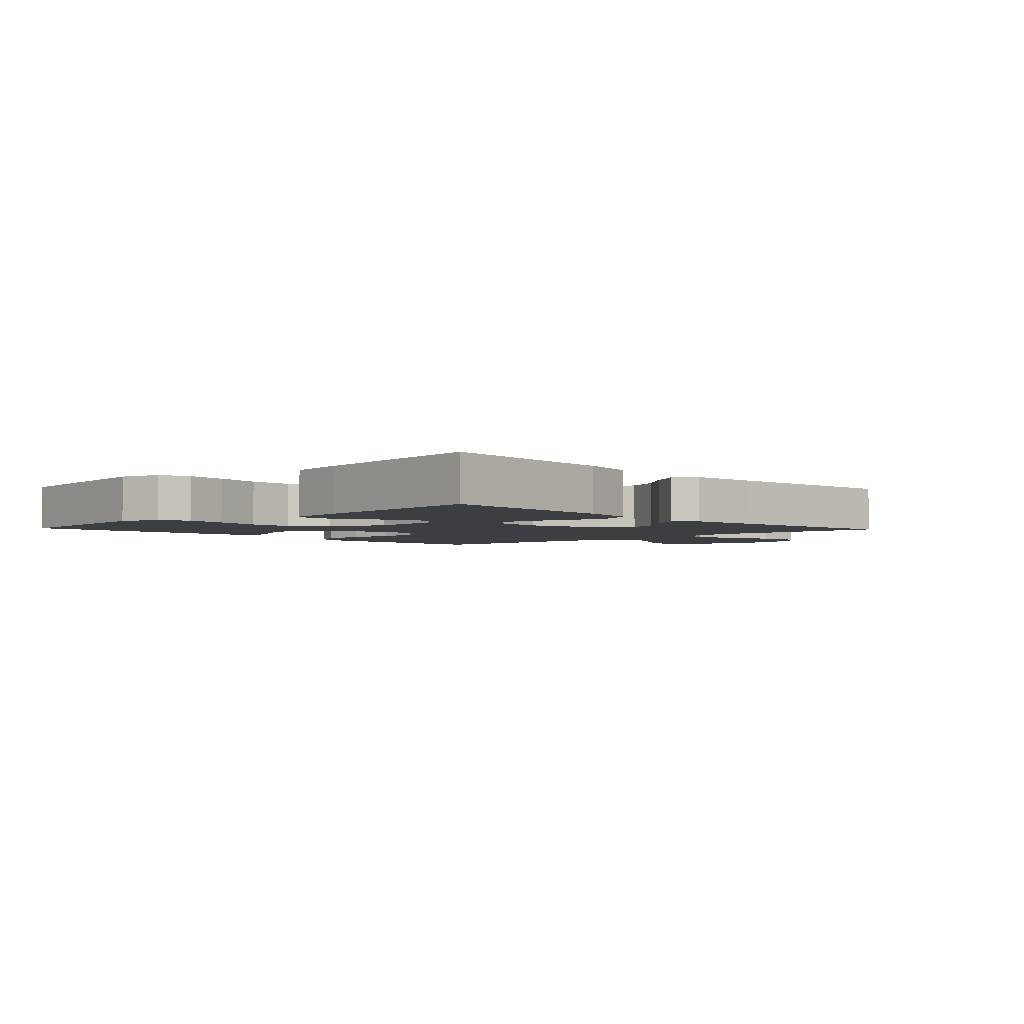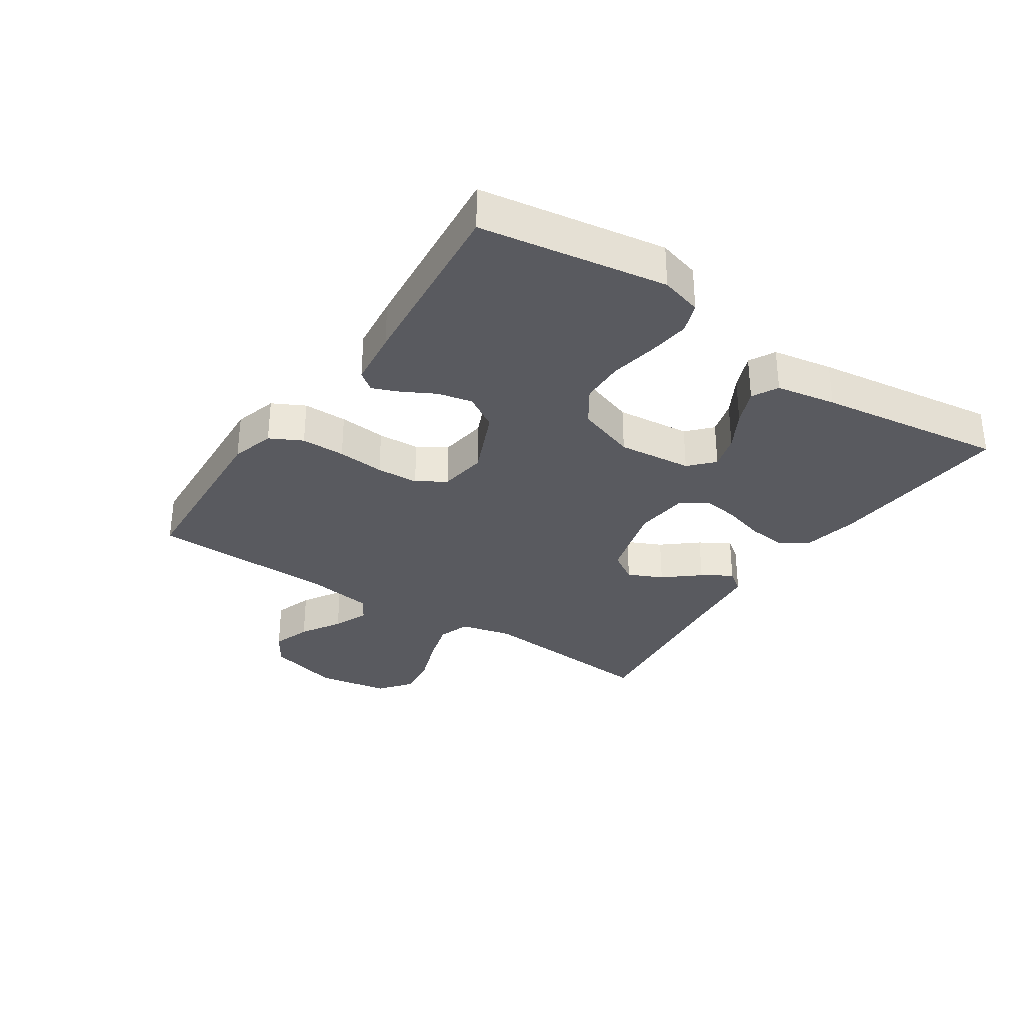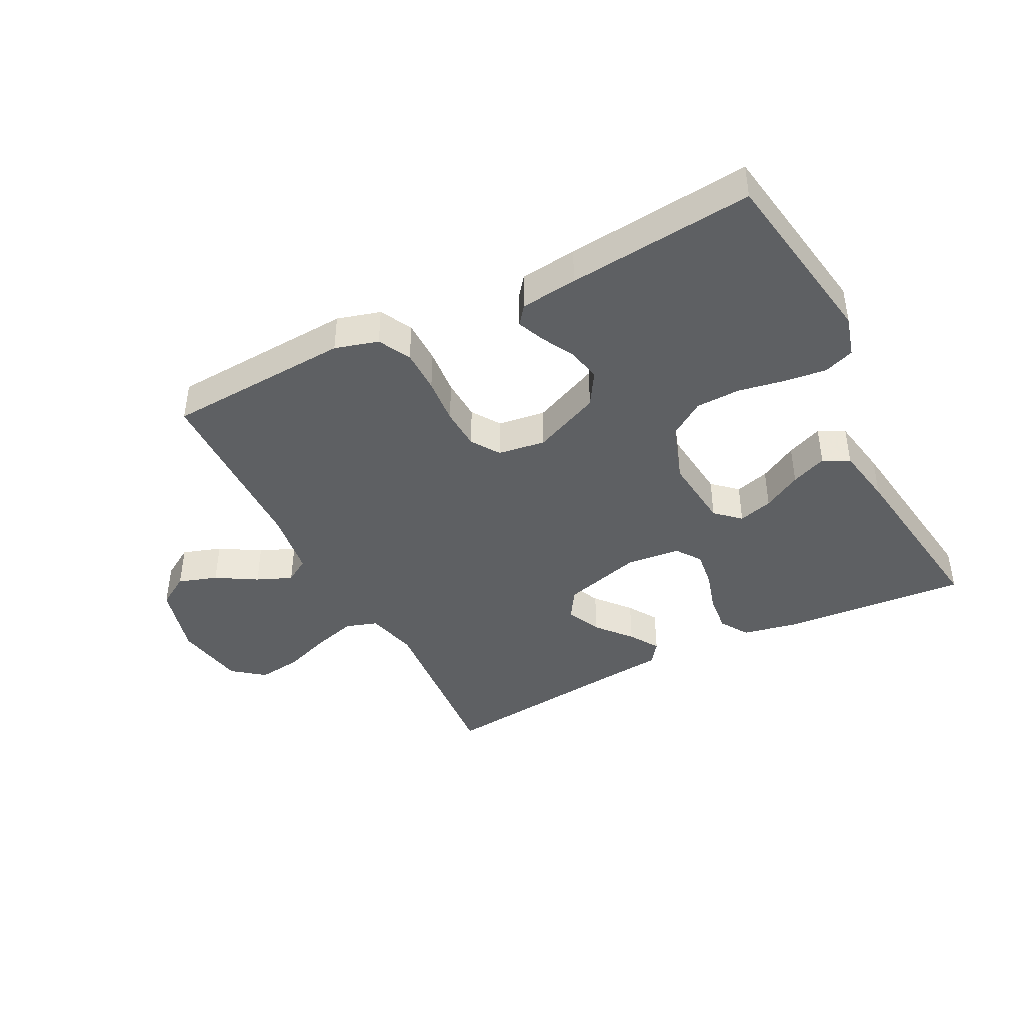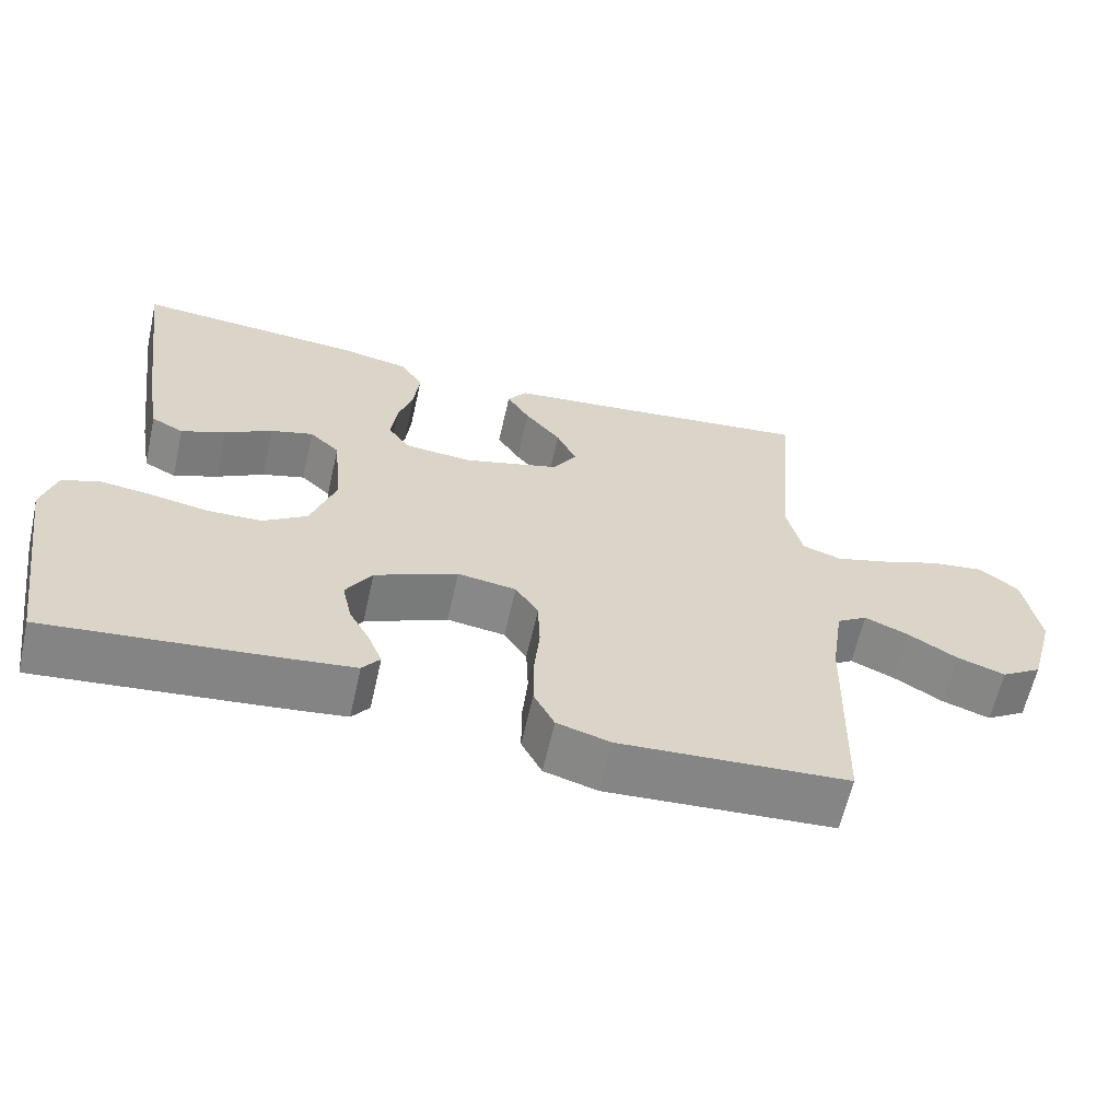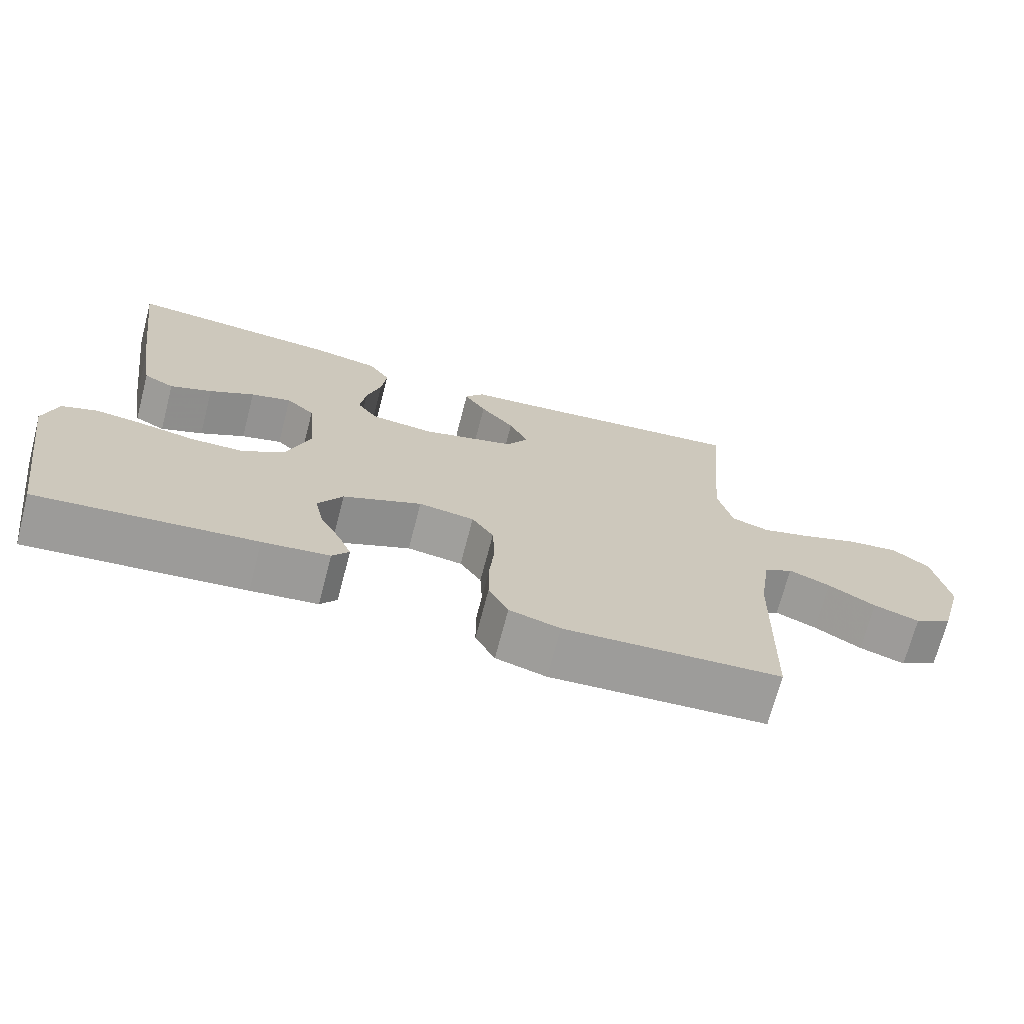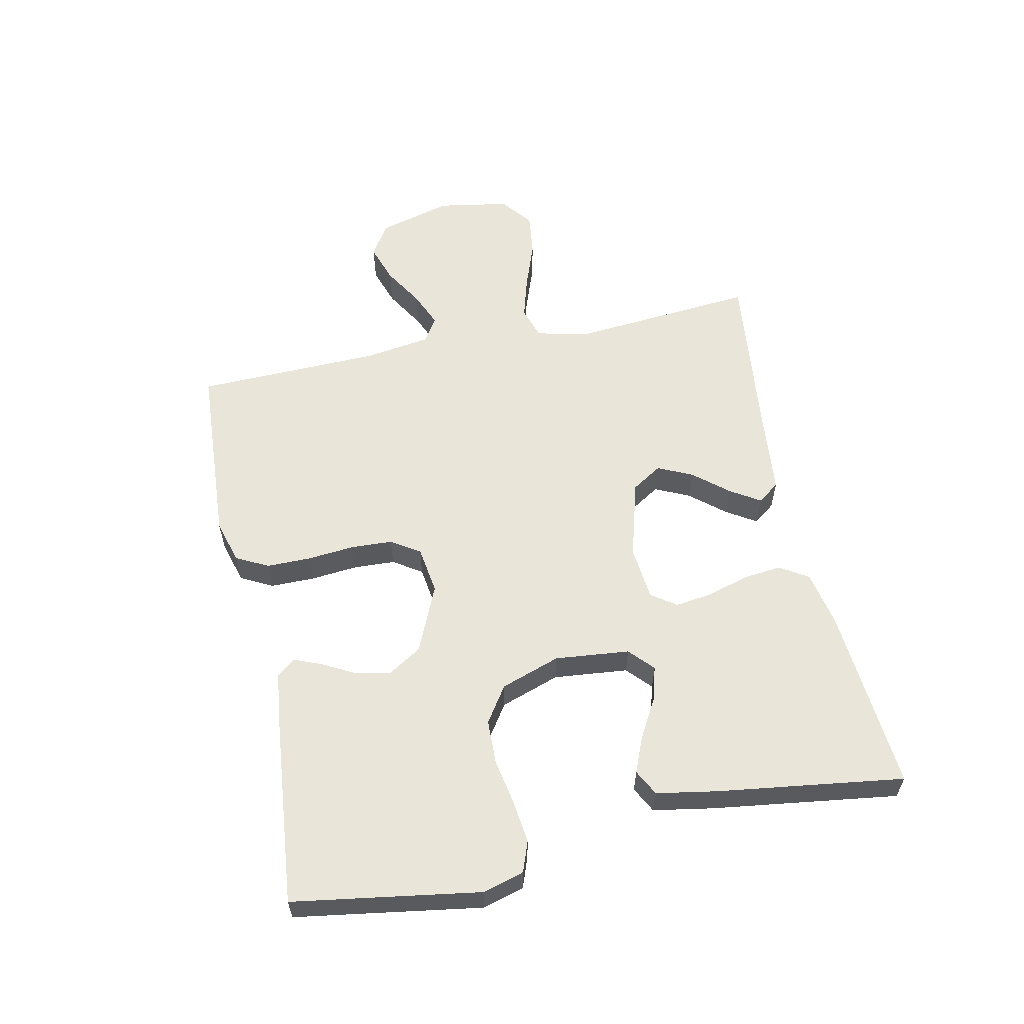
<metadata>
{"format":"obj","ext":"obj","renderer":"f3d","projection":"perspective","resolution":1024,"background":"white","views":[{"elev":-3.2,"azim":-46.8,"up":"+Y"},{"elev":-31.9,"azim":-123.8,"up":"+Y"},{"elev":-42.1,"azim":-152.8,"up":"+Y"},{"elev":-62.4,"azim":-12.7,"up":"+Z"},{"elev":-70.7,"azim":-14.6,"up":"+Z"},{"elev":58.4,"azim":-101.9,"up":"+Y"}]}
</metadata>
<code>
v -0.5 0.07 -0.5
v -0.547 0.07 -0.2
v -0.528 0.07 -0.133
v -0.479 0.07 -0.115
v -0.412 0.07 -0.123
v -0.336 0.07 -0.137
v -0.264 0.07 -0.135
v -0.206 0.07 -0.096
v -0.173 0.07 0
v -0.185 0.07 0.12
v -0.224 0.07 0.156
v -0.28 0.07 0.14
v -0.342 0.07 0.105
v -0.4 0.07 0.081
v -0.442 0.07 0.103
v -0.459 0.07 0.2
v -0.5 0.07 0.5
v -0.2 0.07 0.476
v -0.11 0.07 0.458
v -0.081 0.07 0.412
v -0.088 0.07 0.35
v -0.108 0.07 0.283
v -0.116 0.07 0.223
v -0.088 0.07 0.183
v 0 0.07 0.174
v 0.128 0.07 0.21
v 0.159 0.07 0.259
v 0.133 0.07 0.315
v 0.086 0.07 0.371
v 0.056 0.07 0.419
v 0.082 0.07 0.454
v 0.2 0.07 0.466
v 0.5 0.07 0.5
v 0.474 0.07 0.2
v 0.494 0.07 0.116
v 0.546 0.07 0.099
v 0.616 0.07 0.119
v 0.693 0.07 0.147
v 0.764 0.07 0.156
v 0.815 0.07 0.116
v 0.835 0.07 0
v 0.802 0.07 -0.119
v 0.749 0.07 -0.152
v 0.686 0.07 -0.131
v 0.621 0.07 -0.092
v 0.564 0.07 -0.068
v 0.524 0.07 -0.093
v 0.508 0.07 -0.2
v 0.5 0.07 -0.5
v 0.2 0.07 -0.518
v 0.13 0.07 -0.498
v 0.103 0.07 -0.446
v 0.103 0.07 -0.375
v 0.11 0.07 -0.299
v 0.107 0.07 -0.231
v 0.077 0.07 -0.185
v 0 0.07 -0.174
v -0.109 0.07 -0.222
v -0.143 0.07 -0.277
v -0.131 0.07 -0.333
v -0.103 0.07 -0.385
v -0.085 0.07 -0.429
v -0.108 0.07 -0.459
v -0.2 0.07 -0.47
v -0.5 0 -0.5
v -0.547 0 -0.2
v -0.528 0 -0.133
v -0.479 0 -0.115
v -0.412 0 -0.123
v -0.336 0 -0.137
v -0.264 0 -0.135
v -0.206 0 -0.096
v -0.173 0 0
v -0.185 0 0.12
v -0.224 0 0.156
v -0.28 0 0.14
v -0.342 0 0.105
v -0.4 0 0.081
v -0.442 0 0.103
v -0.459 0 0.2
v -0.5 0 0.5
v -0.2 0 0.476
v -0.11 0 0.458
v -0.081 0 0.412
v -0.088 0 0.35
v -0.108 0 0.283
v -0.116 0 0.223
v -0.088 0 0.183
v 0 0 0.174
v 0.128 0 0.21
v 0.159 0 0.259
v 0.133 0 0.315
v 0.086 0 0.371
v 0.056 0 0.419
v 0.082 0 0.454
v 0.2 0 0.466
v 0.5 0 0.5
v 0.474 0 0.2
v 0.494 0 0.116
v 0.546 0 0.099
v 0.616 0 0.119
v 0.693 0 0.147
v 0.764 0 0.156
v 0.815 0 0.116
v 0.835 0 0
v 0.802 0 -0.119
v 0.749 0 -0.152
v 0.686 0 -0.131
v 0.621 0 -0.092
v 0.564 0 -0.068
v 0.524 0 -0.093
v 0.508 0 -0.2
v 0.5 0 -0.5
v 0.2 0 -0.518
v 0.13 0 -0.498
v 0.103 0 -0.446
v 0.103 0 -0.375
v 0.11 0 -0.299
v 0.107 0 -0.231
v 0.077 0 -0.185
v 0 0 -0.174
v -0.109 0 -0.222
v -0.143 0 -0.277
v -0.131 0 -0.333
v -0.103 0 -0.385
v -0.085 0 -0.429
v -0.108 0 -0.459
v -0.2 0 -0.47
f 4 5 6
f 3 4 6
f 2 3 6
f 1 2 6
f 64 1 6
f 63 64 6
f 62 63 6
f 61 62 6
f 60 61 6
f 59 60 6 7
f 58 59 7 8
f 57 58 8 9
f 56 57 9 10
f 52 53 54
f 51 52 54
f 50 51 54
f 49 50 54
f 48 49 54
f 47 48 54 55
f 46 47 55 56
f 43 44 45
f 42 43 45
f 41 42 45
f 40 41 45
f 39 40 45
f 38 39 45
f 37 38 45
f 36 37 45 46
f 46 56 10
f 36 46 10
f 35 36 10
f 32 33 34
f 32 34 35
f 31 32 35
f 30 31 35
f 29 30 35
f 28 29 35
f 20 21 22
f 19 20 22
f 18 19 22
f 17 18 22
f 16 17 22
f 15 16 22
f 14 15 22
f 13 14 22
f 12 13 22
f 11 12 22 23
f 10 11 23 24
f 27 28 35
f 26 27 35
f 25 26 35 10
f 10 24 25
f 70 69 68
f 70 68 67
f 70 67 66
f 70 66 65
f 70 65 128
f 70 128 127
f 70 127 126
f 70 126 125
f 70 125 124
f 71 70 124 123
f 72 71 123 122
f 73 72 122 121
f 74 73 121 120
f 118 117 116
f 118 116 115
f 118 115 114
f 118 114 113
f 118 113 112
f 119 118 112 111
f 120 119 111 110
f 109 108 107
f 109 107 106
f 109 106 105
f 109 105 104
f 109 104 103
f 109 103 102
f 109 102 101
f 110 109 101 100
f 74 120 110
f 74 110 100
f 74 100 99
f 98 97 96
f 99 98 96
f 99 96 95
f 99 95 94
f 99 94 93
f 99 93 92
f 86 85 84
f 86 84 83
f 86 83 82
f 86 82 81
f 86 81 80
f 86 80 79
f 86 79 78
f 86 78 77
f 86 77 76
f 87 86 76 75
f 88 87 75 74
f 99 92 91
f 99 91 90
f 74 99 90 89
f 89 88 74
f 1 65 66 2
f 2 66 67 3
f 3 67 68 4
f 4 68 69 5
f 5 69 70 6
f 6 70 71 7
f 7 71 72 8
f 8 72 73 9
f 9 73 74 10
f 10 74 75 11
f 11 75 76 12
f 12 76 77 13
f 13 77 78 14
f 14 78 79 15
f 15 79 80 16
f 16 80 81 17
f 17 81 82 18
f 18 82 83 19
f 19 83 84 20
f 20 84 85 21
f 21 85 86 22
f 22 86 87 23
f 23 87 88 24
f 24 88 89 25
f 25 89 90 26
f 26 90 91 27
f 27 91 92 28
f 28 92 93 29
f 29 93 94 30
f 30 94 95 31
f 31 95 96 32
f 32 96 97 33
f 33 97 98 34
f 34 98 99 35
f 35 99 100 36
f 36 100 101 37
f 37 101 102 38
f 38 102 103 39
f 39 103 104 40
f 40 104 105 41
f 41 105 106 42
f 42 106 107 43
f 43 107 108 44
f 44 108 109 45
f 45 109 110 46
f 46 110 111 47
f 47 111 112 48
f 48 112 113 49
f 49 113 114 50
f 50 114 115 51
f 51 115 116 52
f 52 116 117 53
f 53 117 118 54
f 54 118 119 55
f 55 119 120 56
f 56 120 121 57
f 57 121 122 58
f 58 122 123 59
f 59 123 124 60
f 60 124 125 61
f 61 125 126 62
f 62 126 127 63
f 63 127 128 64
f 64 128 65 1

</code>
